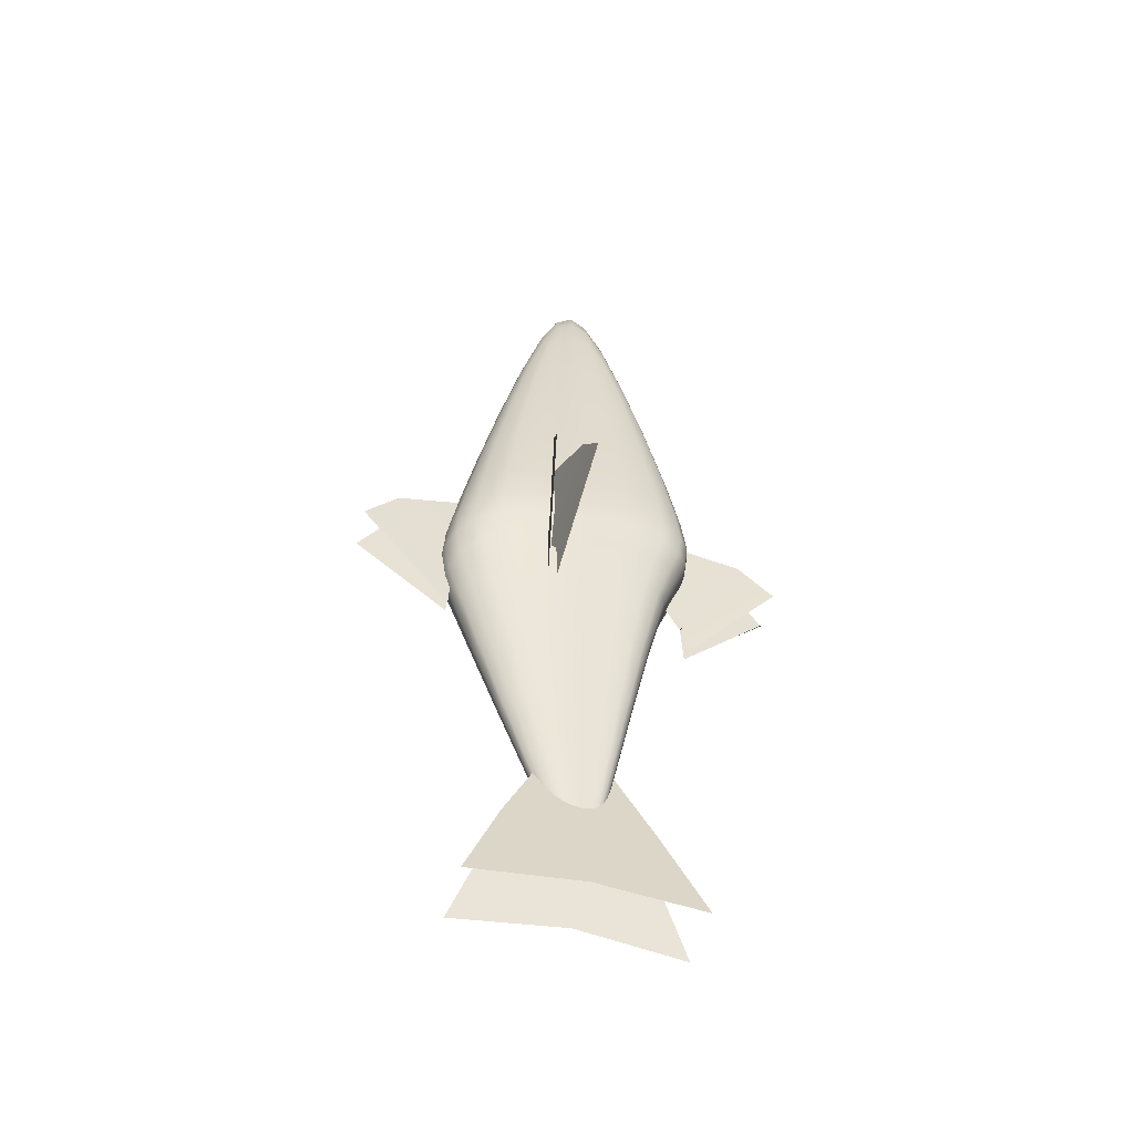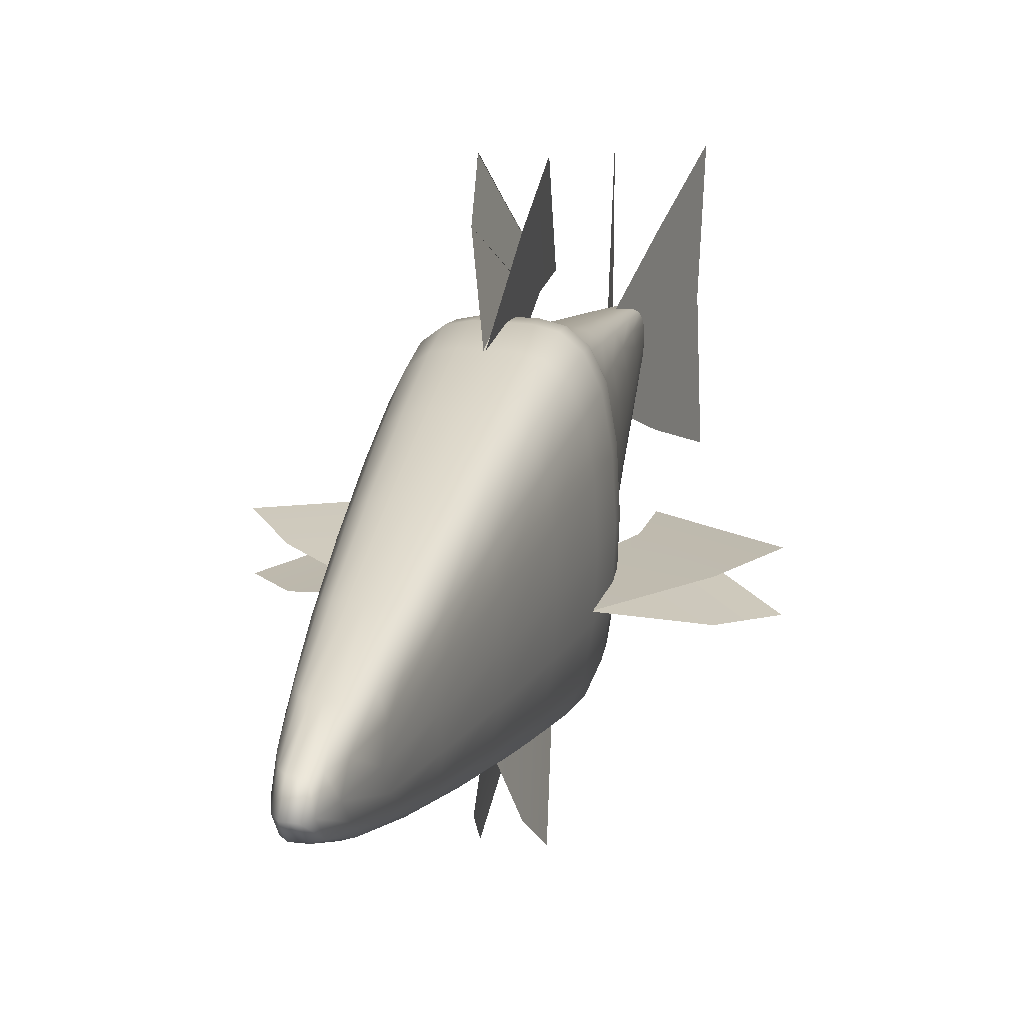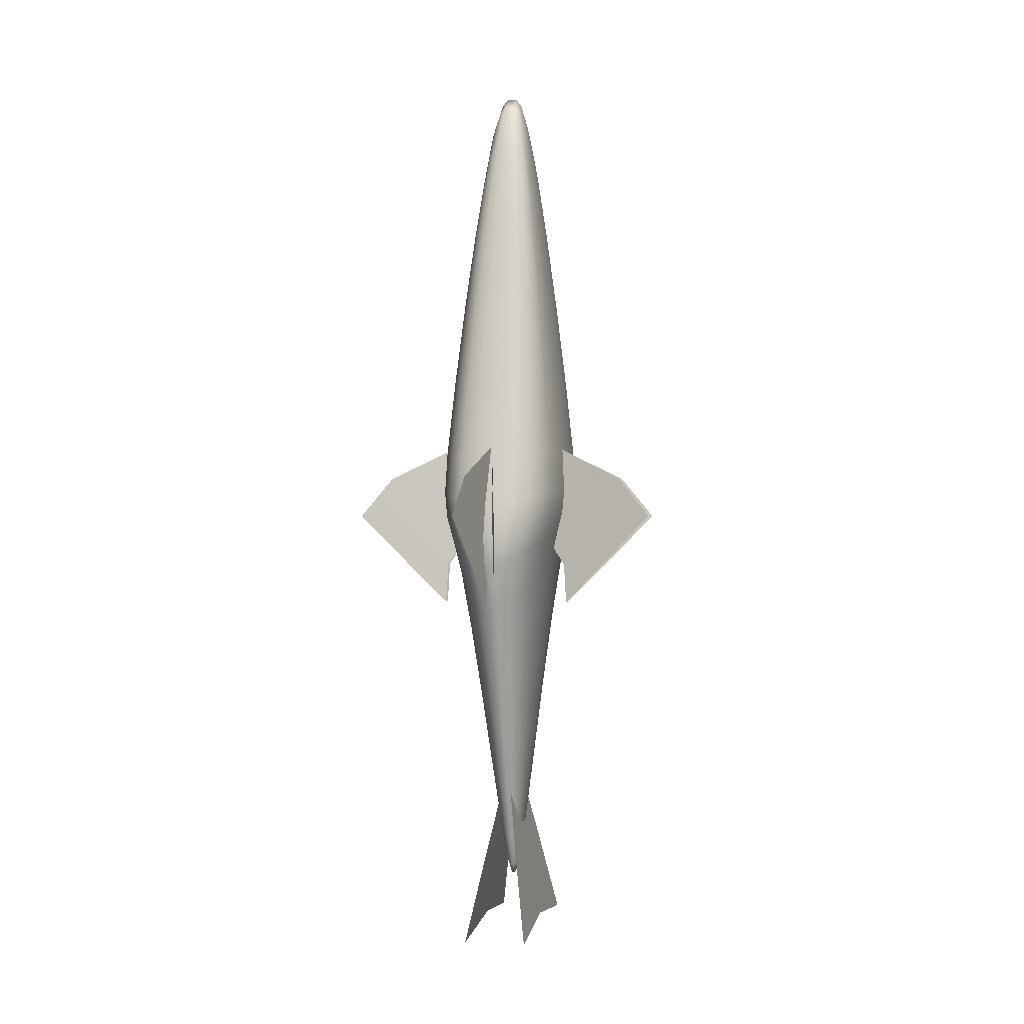
<metadata>
{"format":"obj","ext":"obj","renderer":"f3d","projection":"perspective","resolution":1024,"background":"white","views":[{"elev":-51.2,"azim":75.1,"up":"+Z"},{"elev":18.8,"azim":12.9,"up":"+Y"},{"elev":-0.3,"azim":10.9,"up":"+Z"}]}
</metadata>
<code>
g default
v -0.1646 -0.01524 2.341
v 0.1646 -0.01524 2.341
v -0.1646 0.3855 2.341
v 0.1646 0.3855 2.341
v -0.09093 0.3602 -1.821
v 0.09093 0.3602 -1.821
v -0.09093 0.1053 -1.844
v 0.09093 0.1053 -1.844
v -0.3512 0.6819 0.5261
v 0.3512 0.6819 0.5261
v 0.3512 -0.3041 0.5119
v -0.3512 -0.3041 0.5119
v 0 -0.03895 2.617
v 0 -0.5578 0.4634
v 0 0.0794 -2.127
v 0 0.3679 -2.064
v 0 0.9039 0.5261
v 0 0.4074 2.617
v -0.276 -0.2146 -0.2849
v -0 -0.5292 -0.4982
v 0.276 -0.2146 -0.2849
v 0.276 0.5974 -0.2221
v -0 0.7727 -0.2221
v -0.276 0.5974 -0.2221
v 0.258 -0.1634 1.527
v -0 -0.3194 1.551
v -0.258 -0.1634 1.527
v -0.1579 0.1844 2.549
v -0.258 0.5387 1.529
v 0.1584 0.7551 -0.2221
v -0 0.9139 0.1294
v -0.2016 -0.5234 0.4819
v -0.08659 -0.03646 2.583
v -0.1584 -0.4584 -0.4166
v -0.08126 0.2414 -2.006
v -0.04304 0.3673 -2.034
v -0.04304 0.09071 -2.079
v -0.1584 0.7551 -0.2221
v -0.2016 0.8817 0.5261
v -0.08659 0.4051 2.583
v -0 -0.2317 -1.323
v -0.1675 -0.03378 -1.148
v 0.1675 -0.03378 -1.148
v 0.1675 0.4616 -1.103
v -0 0.5624 -1.128
v -0.1675 0.4616 -1.103
v 0 0.1829 3.004
v 0.08659 -0.03646 2.583
v 0.1579 0.1844 2.549
v 0.08659 0.4051 2.583
v -0 0.2455 -2.412
v 0.04304 0.3673 -2.034
v 0.08126 0.2414 -2.006
v 0.04304 0.09071 -2.079
v 0 -0.6397 -0.06511
v 0.1584 -0.4584 -0.4166
v 0.351 -0.3186 0.08519
v 0.2016 -0.5234 0.4819
v 0.4032 0.1926 0.5247
v 0.3168 0.2078 -0.2284
v 0.351 0.691 0.1294
v -0.3168 0.2078 -0.2284
v -0.351 -0.3186 0.08519
v -0.4032 0.1926 0.5247
v -0.351 0.691 0.1294
v -0 0.6912 1.557
v 0.258 0.5387 1.529
v 0.2016 0.8817 0.5261
v 0.06559 0.1831 2.958
v 0.02515 0.246 -2.37
v 0.2015 -0.5798 -0.007644
v 0.403 0.1978 0.125
v -0.403 0.1978 0.125
v 0.1474 0.6763 1.552
v 0.2935 0.1879 1.547
v 0.1474 -0.3032 1.548
v -0.2935 0.1879 1.547
v 0.2015 0.8916 0.1294
v -0.1474 -0.3032 1.548
v -0.2015 -0.5798 -0.007644
v -0.02515 0.246 -2.37
v -0.2015 0.8916 0.1294
v -0.1474 0.6763 1.552
v -0.06559 0.1831 2.958
v -0.09529 -0.1844 -1.261
v 0.09529 -0.1844 -1.261
v 0.1902 0.2259 -1.125
v 0.09529 0.5526 -1.124
v -0.09529 0.5526 -1.124
v -0.1902 0.2259 -1.125
v -0.1605 0.3 2.48
v -0.2043 0.4536 2.021
v 0.2249 0.7026 -0.2221
v 0.184 0.8367 -0.002796
v 0.286 0.8248 0.1294
v 0.08177 0.7727 -0.2221
v 0 0.8571 -0.002796
v 0.104 0.9139 0.1294
v -0 0.9329 0.2729
v 0.2083 0.9099 0.2729
v -0.2862 -0.4466 0.4976
v -0.1789 -0.4274 0.9699
v -0.2101 -0.2572 1.535
v -0.1041 -0.554 0.4691
v -0.07591 -0.319 1.551
v -0.04324 -0.03895 2.617
v -0.1144 -0.1681 2.115
v -0.1302 -0.02899 2.48
v -0.2249 -0.3607 -0.3476
v -0.184 -0.5411 -0.1796
v -0.286 -0.4812 0.04098
v -0.08177 -0.5128 -0.4731
v -0.104 -0.6281 -0.04743
v -0.2083 -0.5741 0.1845
v -0.08474 0.167 -1.954
v -0.0474 0.2449 -2.248
v -0.02953 0.1801 -2.3
v -0.06858 0.09854 -1.974
v -0.08474 0.3105 -1.943
v -0.06858 0.3655 -1.943
v -0.02953 0.3033 -2.282
v -0.02071 0.3679 -2.064
v -0.01064 0.2459 -2.411
v -0.02071 0.08313 -2.121
v -0.08177 0.7727 -0.2221
v -0.184 0.8367 -0.002796
v -0.104 0.9139 0.1294
v -0.2249 0.7026 -0.2221
v -0.286 0.8248 0.1294
v -0.2862 0.8151 0.5261
v -0.2083 0.9099 0.2729
v -0.1041 0.9039 0.5261
v -0.1302 0.3983 2.48
v -0.1144 0.5399 2.115
v -0.2101 0.6314 1.538
v -0.04324 0.4074 2.617
v -0.07591 0.6912 1.557
v -0.1789 0.797 0.9876
v -0.07061 0.07756 2.864
v -0.1066 0.1835 2.821
v -0.03116 0.1829 3.004
v -0.07061 0.2892 2.864
v -0.06605 -0.03714 -1.709
v -0.1362 -0.1237 -1.201
v -0.1213 0.04874 -1.569
v 0 -0.0652 -1.763
v -0.04899 -0.2201 -1.305
v -0 -0.3947 -0.878
v -0.1275 -0.3322 -0.8038
v -0.222 -0.1271 -0.684
v 0.1275 -0.3322 -0.8038
v 0.1362 -0.1237 -1.201
v 0.222 -0.1271 -0.684
v 0.04899 -0.2201 -1.305
v 0.06605 -0.03714 -1.709
v 0.1213 0.04874 -1.569
v 0.2549 0.2164 -0.6327
v 0.185 0.3562 -1.112
v 0.222 0.53 -0.627
v 0.185 0.08929 -1.13
v 0.1306 0.2347 -1.607
v 0.1213 0.4024 -1.537
v 0 0.4579 -1.637
v 0.04899 0.5624 -1.128
v 0.06605 0.4532 -1.62
v 0 0.6709 -0.627
v 0.1275 0.6568 -0.627
v 0.1362 0.523 -1.112
v -0.1213 0.4024 -1.537
v -0.1362 0.523 -1.112
v -0.06605 0.4532 -1.62
v -0.222 0.53 -0.627
v -0.1275 0.6568 -0.627
v -0.04899 0.5624 -1.128
v -0.185 0.08929 -1.13
v -0.1306 0.2347 -1.607
v -0.2549 0.2164 -0.6327
v -0.185 0.3562 -1.112
v 0 0.2893 2.907
v 0.03116 0.1829 3.004
v 0.07061 0.2892 2.864
v 0.04324 0.4074 2.617
v 0 0.07716 2.907
v 0.04324 -0.03895 2.617
v 0.07061 0.07756 2.864
v 0.1302 -0.02899 2.48
v 0.1605 0.06933 2.48
v 0.1066 0.1835 2.821
v 0.1605 0.3 2.48
v 0.1302 0.3983 2.48
v 0 0.1769 -2.345
v 0.01064 0.2459 -2.411
v 0.02953 0.1801 -2.3
v 0.02071 0.08313 -2.121
v 0 0.3031 -2.32
v 0.02071 0.3679 -2.064
v 0.02953 0.3033 -2.282
v 0.06858 0.3655 -1.943
v 0.08474 0.3105 -1.943
v 0.0474 0.2449 -2.248
v 0.08474 0.167 -1.954
v 0.06858 0.09854 -1.974
v 0 -0.6214 0.1474
v 0.104 -0.6281 -0.04743
v 0.2083 -0.5741 0.1845
v 0.1041 -0.554 0.4691
v 0 -0.6099 -0.2538
v 0.08177 -0.5128 -0.4731
v 0.184 -0.5411 -0.1796
v 0.2249 -0.3607 -0.3476
v 0.3205 -0.2796 -0.05983
v 0.286 -0.4812 0.04098
v 0.3628 -0.3279 0.2444
v 0.2862 -0.4466 0.4976
v 0.3902 0.4599 0.5261
v 0.4165 0.1949 0.27
v 0.39 0.4681 0.1294
v 0.3628 0.7029 0.2729
v 0.3902 -0.07653 0.5204
v 0.39 -0.07833 0.1117
v 0.3066 -0.01472 -0.2472
v 0.368 0.2019 -0.0085
v 0.3066 0.4222 -0.2221
v 0.3205 0.6535 -0.002796
v -0.3066 0.4222 -0.2221
v -0.368 0.2019 -0.0085
v -0.39 0.4681 0.1294
v -0.3205 0.6535 -0.002796
v -0.3066 -0.01472 -0.2472
v -0.3205 -0.2796 -0.05983
v -0.39 -0.07833 0.1117
v -0.3628 -0.3279 0.2444
v -0.3902 -0.07653 0.5204
v -0.4165 0.1949 0.27
v -0.3902 0.4599 0.5261
v -0.3628 0.7029 0.2729
v -0 0.8166 0.9876
v 0.07591 0.6912 1.557
v 0.1789 0.797 0.9876
v 0.1041 0.9039 0.5261
v 0 0.5481 2.133
v 0.1144 0.5399 2.115
v 0.2043 0.4536 2.021
v 0.2101 0.6314 1.538
v 0.3116 0.621 0.9876
v 0.2862 0.8151 0.5261
v 0.2043 -0.08125 2.021
v 0.2851 -0.004113 1.537
v 0.2236 0.1859 2.096
v 0.3116 -0.2435 0.9819
v 0.3578 0.1902 0.987
v 0.2851 0.3798 1.538
v 0 -0.1764 2.133
v 0.07591 -0.319 1.551
v 0.1144 -0.1681 2.115
v 0 -0.4518 0.9625
v 0.1789 -0.4274 0.9699
v 0.2101 -0.2572 1.535
v -0.3578 0.1902 0.987
v -0.2851 0.3798 1.538
v -0.3116 0.621 0.9876
v -0.3116 -0.2435 0.9819
v -0.2851 -0.004113 1.537
v -0.2043 -0.08125 2.021
v -0.1605 0.06933 2.48
v -0.2236 0.1859 2.096
v 0.03418 0.2893 2.907
v 0.03418 0.07716 2.907
v 0.1116 0.07874 2.735
v 0.1116 0.2889 2.735
v 0.01316 0.1784 -2.343
v 0.01316 0.3031 -2.32
v 0.05233 0.3039 -2.168
v 0.05233 0.1792 -2.182
v 0.1075 -0.6139 0.1588
v 0.09496 -0.595 -0.2309
v 0.2611 -0.439 -0.1169
v 0.2956 -0.4846 0.2159
v 0.4031 0.4728 0.2729
v 0.4031 -0.0867 0.2615
v 0.3561 -0.05361 -0.02561
v 0.3561 0.4499 -0.002796
v -0.3561 0.4499 -0.002796
v -0.3561 -0.05361 -0.02561
v -0.4031 -0.0867 0.2615
v -0.4031 0.4728 0.2729
v 0.09234 0.8166 0.9876
v 0.05835 0.5481 2.133
v 0.1659 0.5153 2.058
v 0.2539 0.7383 0.9876
v 0.2208 0.03796 2.058
v 0.3463 -0.04564 0.9853
v 0.3463 0.4253 0.9876
v 0.2208 0.3342 2.058
v 0.05835 -0.1764 2.133
v 0.09234 -0.4503 0.9648
v 0.2539 -0.3646 0.9762
v 0.1659 -0.1432 2.058
v -0.3463 0.4253 0.9876
v -0.3463 -0.04564 0.9853
v -0.2208 0.03796 2.058
v -0.2208 0.3342 2.058
v 0.2611 0.7756 -0.002796
v 0.09496 0.8571 -0.002796
v 0.1075 0.9329 0.2729
v 0.2956 0.8409 0.2729
v -0.2539 -0.3646 0.9762
v -0.09234 -0.4503 0.9648
v -0.05835 -0.1764 2.133
v -0.1659 -0.1432 2.058
v -0.2611 -0.439 -0.1169
v -0.09496 -0.595 -0.2309
v -0.1075 -0.6139 0.1588
v -0.2956 -0.4846 0.2159
v -0.05233 0.1792 -2.182
v -0.05233 0.3039 -2.168
v -0.01316 0.3031 -2.32
v -0.01316 0.1784 -2.343
v -0.09496 0.8571 -0.002796
v -0.2611 0.7756 -0.002796
v -0.2956 0.8409 0.2729
v -0.1075 0.9329 0.2729
v -0.1659 0.5153 2.058
v -0.05835 0.5481 2.133
v -0.09234 0.8166 0.9876
v -0.2539 0.7383 0.9876
v -0.1116 0.07874 2.735
v -0.03418 0.07716 2.907
v -0.03418 0.2893 2.907
v -0.1116 0.2889 2.735
v -0.09767 -0.005131 -1.629
v -0.03331 -0.05775 -1.751
v -0.06579 -0.3798 -0.8551
v -0.1809 -0.2489 -0.7411
v 0.1809 -0.2489 -0.7411
v 0.06579 -0.3798 -0.8551
v 0.03331 -0.05775 -1.751
v 0.09767 -0.005131 -1.629
v 0.2467 0.3892 -0.627
v 0.2467 0.03615 -0.6498
v 0.13 0.135 -1.584
v 0.13 0.329 -1.571
v 0.03331 0.4579 -1.637
v 0.06579 0.6709 -0.627
v 0.1809 0.6145 -0.627
v 0.09767 0.4393 -1.571
v -0.09767 0.4393 -1.571
v -0.1809 0.6145 -0.627
v -0.06579 0.6709 -0.627
v -0.03331 0.4579 -1.637
v -0.13 0.135 -1.584
v -0.2467 0.03615 -0.6498
v -0.2467 0.3892 -0.627
v -0.13 0.329 -1.571
v 0.1286 1.498 0.08733
v -0 0.8844 0.5461
v 0.02734 0.9239 -0.5041
v -0 0.7689 -0.03078
v 0.09225 1.292 0.3436
v 0.02463 0.9086 -0.2422
v -0.1286 1.498 0.08733
v -0.02734 0.9239 -0.5041
v -0.09225 1.292 0.3436
v -0.02463 0.9086 -0.2422
v -0.1282 1.496 0.09161
v -0.09119 1.286 0.3448
v -0.02504 0.9109 -0.2465
v -0.0284 0.93 -0.5082
v -0.993 0.1028 0.08733
v -0.3791 -0.02585 0.5461
v -0.4187 0.001488 -0.5041
v -0.2636 -0.02585 -0.03078
v -0.7868 0.0664 0.3436
v -0.4033 -0.001219 -0.2422
v -0.993 -0.1545 0.08733
v -0.4187 -0.05319 -0.5041
v -0.7868 -0.1181 0.3436
v -0.4033 -0.05048 -0.2422
v 0.1286 -1.152 0.08733
v 0 -0.5385 0.5461
v 0.02734 -0.578 -0.5041
v 0 -0.423 -0.03078
v 0.09225 -0.9462 0.3436
v 0.02463 -0.5627 -0.2422
v -0.1286 -1.152 0.08733
v -0.02734 -0.578 -0.5041
v -0.09225 -0.9462 0.3436
v -0.02463 -0.5627 -0.2422
v 0.9955 0.1028 0.08733
v 0.3816 -0.02585 0.5461
v 0.4212 0.001488 -0.5041
v 0.2661 -0.02585 -0.03078
v 0.7893 0.0664 0.3436
v 0.4058 -0.001219 -0.2422
v 0.9955 -0.1545 0.08733
v 0.4212 -0.05319 -0.5041
v 0.7893 -0.1181 0.3436
v 0.4058 -0.05048 -0.2422
v -0 0.3987 -1.63
v -0 0.2498 -1.63
v -0 0.05023 -1.63
v 0.1 0.661 -2.197
v 0.1 0.2498 -2.197
v 0.1 -0.2163 -2.197
v 0.2008 0.9064 -2.769
v 0.1869 0.2498 -2.69
v 0.1994 -0.4406 -2.761
v -0.1 0.661 -2.197
v -0.1 0.2498 -2.197
v -0.1 -0.2163 -2.197
v -0.2008 0.9064 -2.769
v -0.1869 0.2498 -2.69
v -0.1994 -0.4406 -2.761
g group5
f 18 179 267 182
f 179 47 180 267
f 267 180 69 181
f 182 267 181 50
f 47 183 268 180
f 183 13 184 268
f 268 184 48 185
f 180 268 185 69
f 69 185 269 188
f 185 48 186 269
f 269 186 2 187
f 188 269 187 49
f 50 181 270 190
f 181 69 188 270
f 270 188 49 189
f 190 270 189 4
f 15 191 271 194
f 191 51 192 271
f 271 192 70 193
f 194 271 193 54
f 51 195 272 192
f 195 16 196 272
f 272 196 52 197
f 192 272 197 70
f 70 197 273 200
f 197 52 198 273
f 273 198 6 199
f 200 273 199 53
f 54 193 274 202
f 193 70 200 274
f 274 200 53 201
f 202 274 201 8
f 14 203 275 206
f 203 55 204 275
f 275 204 71 205
f 206 275 205 58
f 55 207 276 204
f 207 20 208 276
f 276 208 56 209
f 204 276 209 71
f 71 209 277 212
f 209 56 210 277
f 277 210 21 211
f 212 277 211 57
f 58 205 278 214
f 205 71 212 278
f 278 212 57 213
f 214 278 213 11
f 10 215 279 218
f 215 59 216 279
f 279 216 72 217
f 218 279 217 61
f 59 219 280 216
f 219 11 213 280
f 280 213 57 220
f 216 280 220 72
f 72 220 281 222
f 220 57 211 281
f 281 211 21 221
f 222 281 221 60
f 61 217 282 224
f 217 72 222 282
f 282 222 60 223
f 224 282 223 22
f 24 225 283 228
f 225 62 226 283
f 283 226 73 227
f 228 283 227 65
f 62 229 284 226
f 229 19 230 284
f 284 230 63 231
f 226 284 231 73
f 73 231 285 234
f 231 63 232 285
f 285 232 12 233
f 234 285 233 64
f 65 227 286 236
f 227 73 234 286
f 286 234 64 235
f 236 286 235 9
f 17 237 287 240
f 237 66 238 287
f 287 238 74 239
f 240 287 239 68
f 66 241 288 238
f 241 18 182 288
f 288 182 50 242
f 238 288 242 74
f 74 242 289 244
f 242 50 190 289
f 289 190 4 243
f 244 289 243 67
f 68 239 290 246
f 239 74 244 290
f 290 244 67 245
f 246 290 245 10
f 2 247 291 187
f 247 25 248 291
f 291 248 75 249
f 187 291 249 49
f 25 250 292 248
f 250 11 219 292
f 292 219 59 251
f 248 292 251 75
f 75 251 293 252
f 251 59 215 293
f 293 215 10 245
f 252 293 245 67
f 49 249 294 189
f 249 75 252 294
f 294 252 67 243
f 189 294 243 4
f 13 253 295 184
f 253 26 254 295
f 295 254 76 255
f 184 295 255 48
f 26 256 296 254
f 256 14 206 296
f 296 206 58 257
f 254 296 257 76
f 76 257 297 258
f 257 58 214 297
f 297 214 11 250
f 258 297 250 25
f 48 255 298 186
f 255 76 258 298
f 298 258 25 247
f 186 298 247 2
f 9 235 299 261
f 235 64 259 299
f 299 259 77 260
f 261 299 260 29
f 64 233 300 259
f 233 12 262 300
f 300 262 27 263
f 259 300 263 77
f 77 263 301 266
f 263 27 264 301
f 301 264 1 265
f 266 301 265 28
f 29 260 302 92
f 260 77 266 302
f 302 266 28 91
f 92 302 91 3
f 22 93 303 224
f 93 30 94 303
f 303 94 78 95
f 224 303 95 61
f 30 96 304 94
f 96 23 97 304
f 304 97 31 98
f 94 304 98 78
f 78 98 305 100
f 98 31 99 305
f 305 99 17 240
f 100 305 240 68
f 61 95 306 218
f 95 78 100 306
f 306 100 68 246
f 218 306 246 10
f 12 101 307 262
f 101 32 102 307
f 307 102 79 103
f 262 307 103 27
f 32 104 308 102
f 104 14 256 308
f 308 256 26 105
f 102 308 105 79
f 79 105 309 107
f 105 26 253 309
f 309 253 13 106
f 107 309 106 33
f 27 103 310 264
f 103 79 107 310
f 310 107 33 108
f 264 310 108 1
f 19 109 311 230
f 109 34 110 311
f 311 110 80 111
f 230 311 111 63
f 34 112 312 110
f 112 20 207 312
f 312 207 55 113
f 110 312 113 80
f 80 113 313 114
f 113 55 203 313
f 313 203 14 104
f 114 313 104 32
f 63 111 314 232
f 111 80 114 314
f 314 114 32 101
f 232 314 101 12
f 7 115 315 118
f 115 35 116 315
f 315 116 81 117
f 118 315 117 37
f 35 119 316 116
f 119 5 120 316
f 316 120 36 121
f 116 316 121 81
f 81 121 317 123
f 121 36 122 317
f 317 122 16 195
f 123 317 195 51
f 37 117 318 124
f 117 81 123 318
f 318 123 51 191
f 124 318 191 15
f 23 125 319 97
f 125 38 126 319
f 319 126 82 127
f 97 319 127 31
f 38 128 320 126
f 128 24 228 320
f 320 228 65 129
f 126 320 129 82
f 82 129 321 131
f 129 65 236 321
f 321 236 9 130
f 131 321 130 39
f 31 127 322 99
f 127 82 131 322
f 322 131 39 132
f 99 322 132 17
f 3 133 323 92
f 133 40 134 323
f 323 134 83 135
f 92 323 135 29
f 40 136 324 134
f 136 18 241 324
f 324 241 66 137
f 134 324 137 83
f 83 137 325 138
f 137 66 237 325
f 325 237 17 132
f 138 325 132 39
f 29 135 326 261
f 135 83 138 326
f 326 138 39 130
f 261 326 130 9
f 1 108 327 265
f 108 33 139 327
f 327 139 84 140
f 265 327 140 28
f 33 106 328 139
f 106 13 183 328
f 328 183 47 141
f 139 328 141 84
f 84 141 329 142
f 141 47 179 329
f 329 179 18 136
f 142 329 136 40
f 28 140 330 91
f 140 84 142 330
f 330 142 40 133
f 91 330 133 3
f 7 118 331 145
f 118 37 143 331
f 331 143 85 144
f 145 331 144 42
f 37 124 332 143
f 124 15 146 332
f 332 146 41 147
f 143 332 147 85
f 85 147 333 149
f 147 41 148 333
f 333 148 20 112
f 149 333 112 34
f 42 144 334 150
f 144 85 149 334
f 334 149 34 109
f 150 334 109 19
f 21 210 335 153
f 210 56 151 335
f 335 151 86 152
f 153 335 152 43
f 56 208 336 151
f 208 20 148 336
f 336 148 41 154
f 151 336 154 86
f 86 154 337 155
f 154 41 146 337
f 337 146 15 194
f 155 337 194 54
f 43 152 338 156
f 152 86 155 338
f 338 155 54 202
f 156 338 202 8
f 22 223 339 159
f 223 60 157 339
f 339 157 87 158
f 159 339 158 44
f 60 221 340 157
f 221 21 153 340
f 340 153 43 160
f 157 340 160 87
f 87 160 341 161
f 160 43 156 341
f 341 156 8 201
f 161 341 201 53
f 44 158 342 162
f 158 87 161 342
f 342 161 53 199
f 162 342 199 6
f 16 163 343 196
f 163 45 164 343
f 343 164 88 165
f 196 343 165 52
f 45 166 344 164
f 166 23 96 344
f 344 96 30 167
f 164 344 167 88
f 88 167 345 168
f 167 30 93 345
f 345 93 22 159
f 168 345 159 44
f 52 165 346 198
f 165 88 168 346
f 346 168 44 162
f 198 346 162 6
f 5 169 347 120
f 169 46 170 347
f 347 170 89 171
f 120 347 171 36
f 46 172 348 170
f 172 24 128 348
f 348 128 38 173
f 170 348 173 89
f 89 173 349 174
f 173 38 125 349
f 349 125 23 166
f 174 349 166 45
f 36 171 350 122
f 171 89 174 350
f 350 174 45 163
f 122 350 163 16
f 7 145 351 115
f 145 42 175 351
f 351 175 90 176
f 115 351 176 35
f 42 150 352 175
f 150 19 229 352
f 352 229 62 177
f 175 352 177 90
f 90 177 353 178
f 177 62 225 353
f 353 225 24 172
f 178 353 172 46
f 35 176 354 119
f 176 90 178 354
f 354 178 46 169
f 119 354 169 5
f 355 359 360 357
f 360 359 356 358
f 365 368 367 366
f 364 358 356 363
f 361 365 366 363
f 363 366 367 364
f 364 367 368 362
f 362 368 365 361
f 369 373 374 371
f 374 373 370 372
f 375 376 378 377
f 378 372 370 377
f 379 381 384 383
f 384 382 380 383
f 385 387 388 386
f 388 387 380 382
f 389 391 394 393
f 394 392 390 393
f 395 397 398 396
f 398 397 390 392
f 399 400 403 402
f 400 401 404 403
f 402 403 406 405
f 403 404 407 406
f 399 408 409 400
f 400 409 410 401
f 408 411 412 409
f 409 412 413 410

</code>
